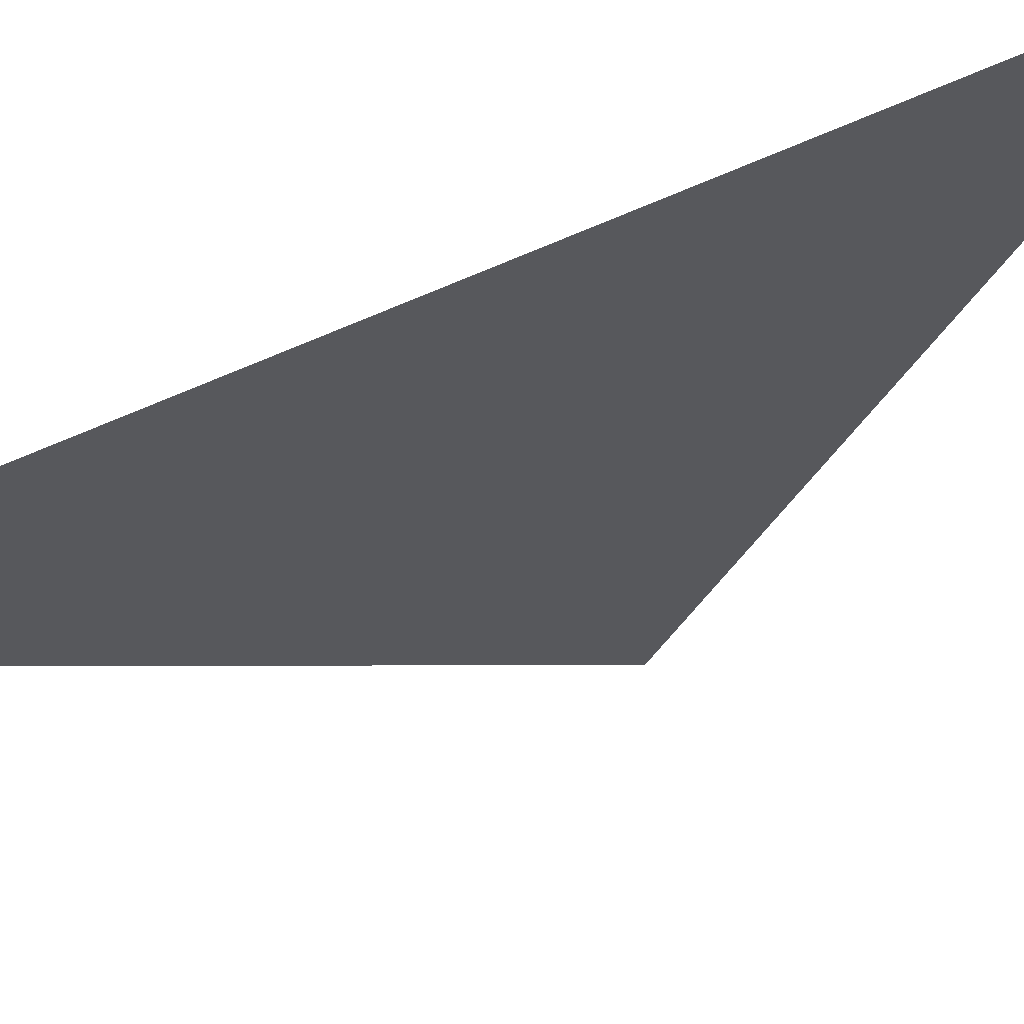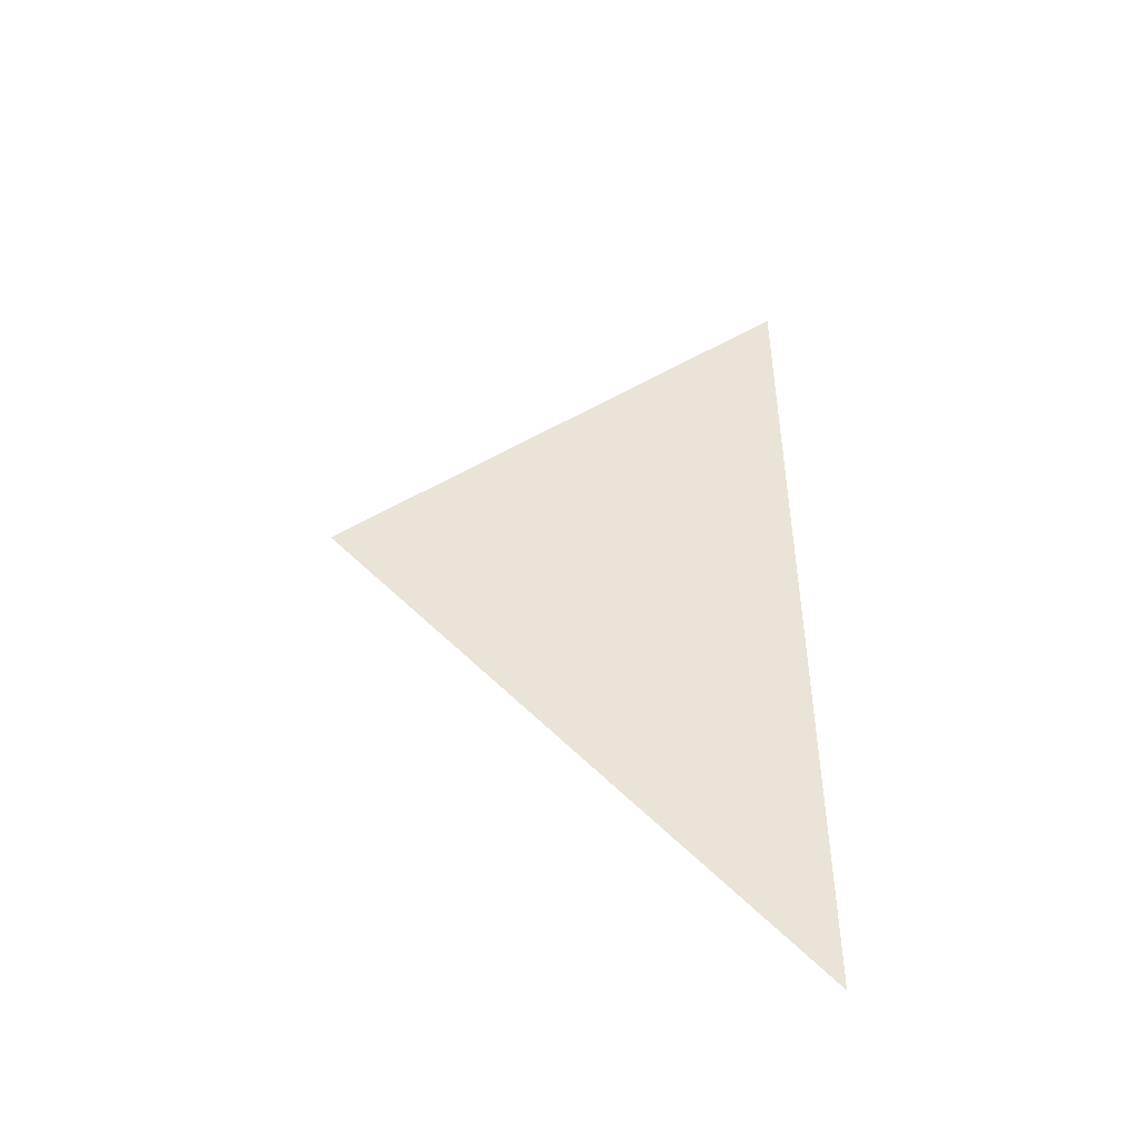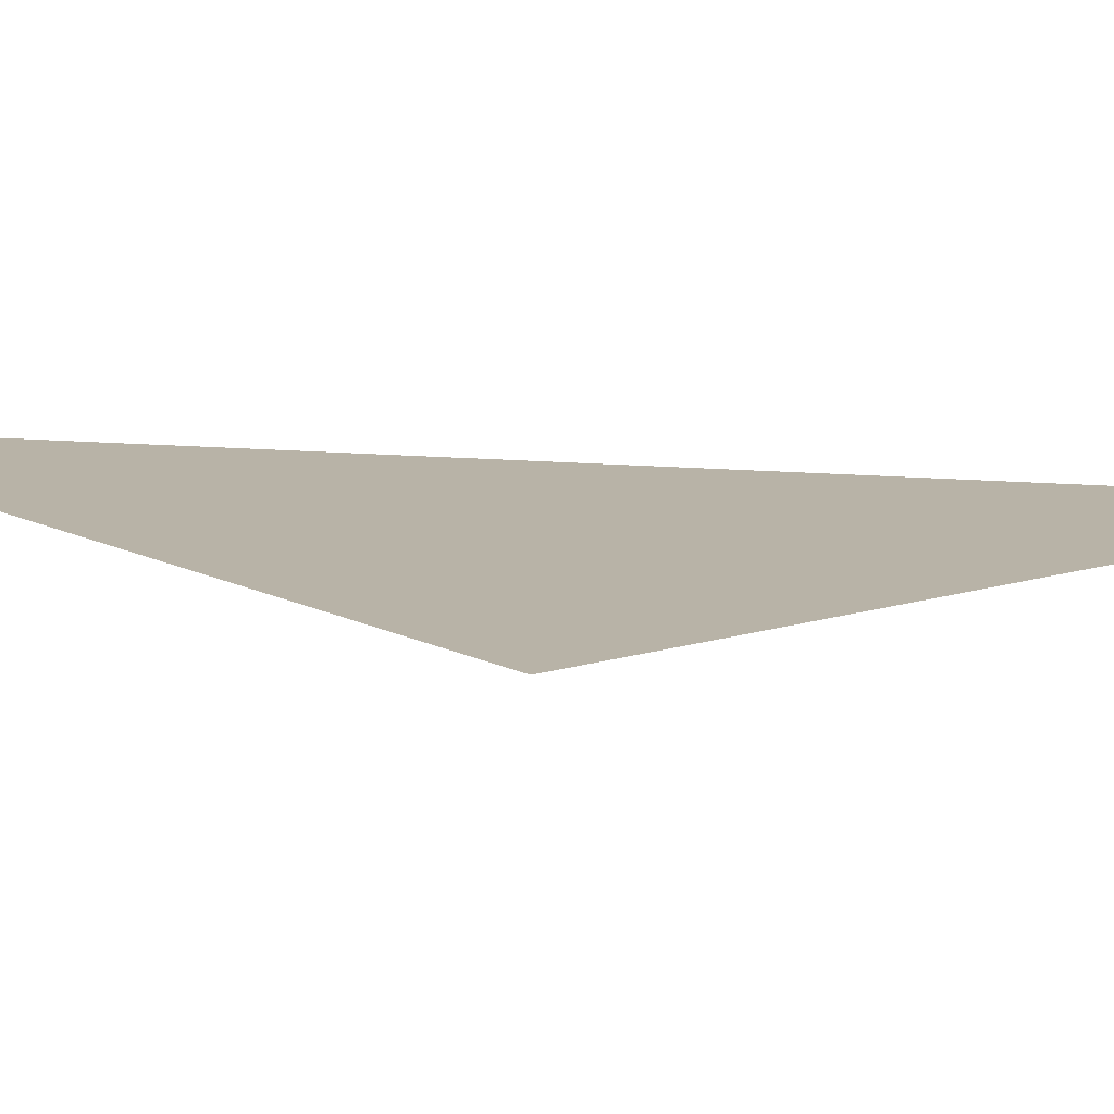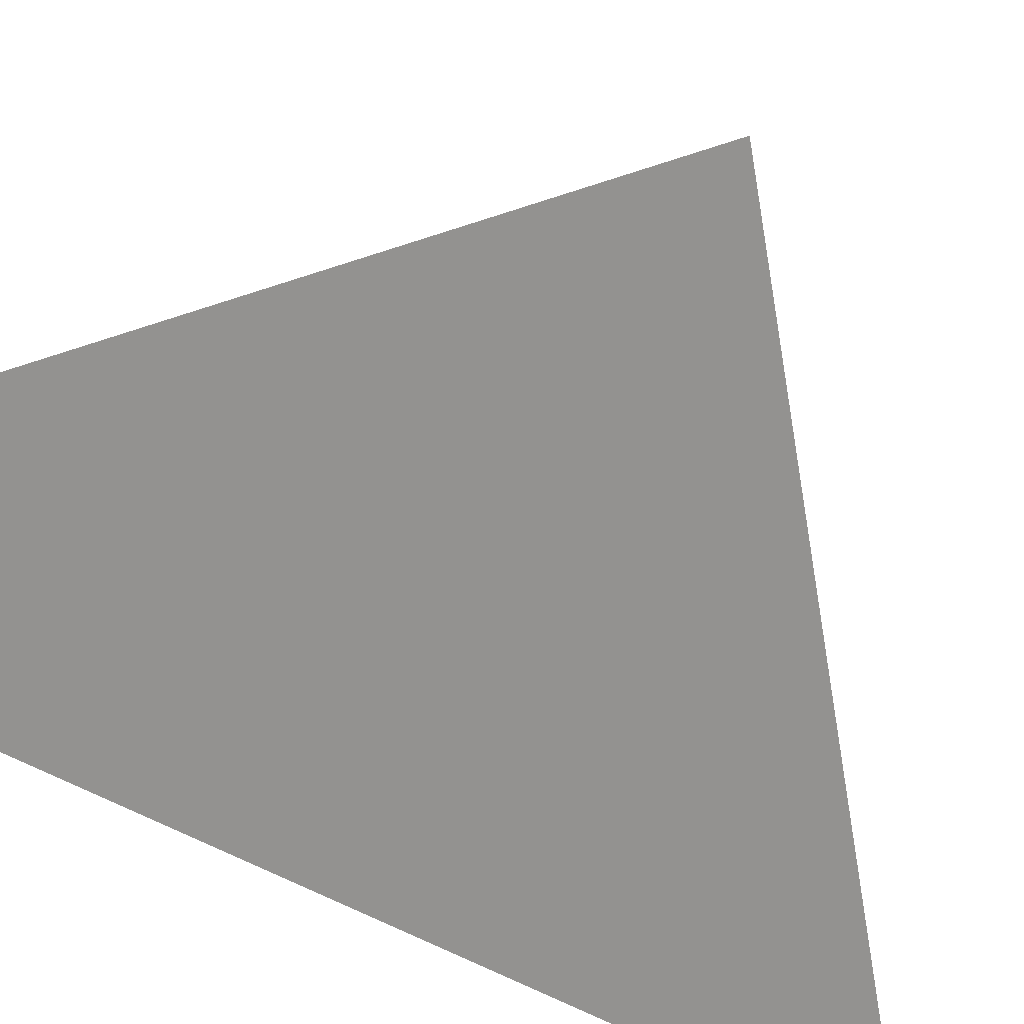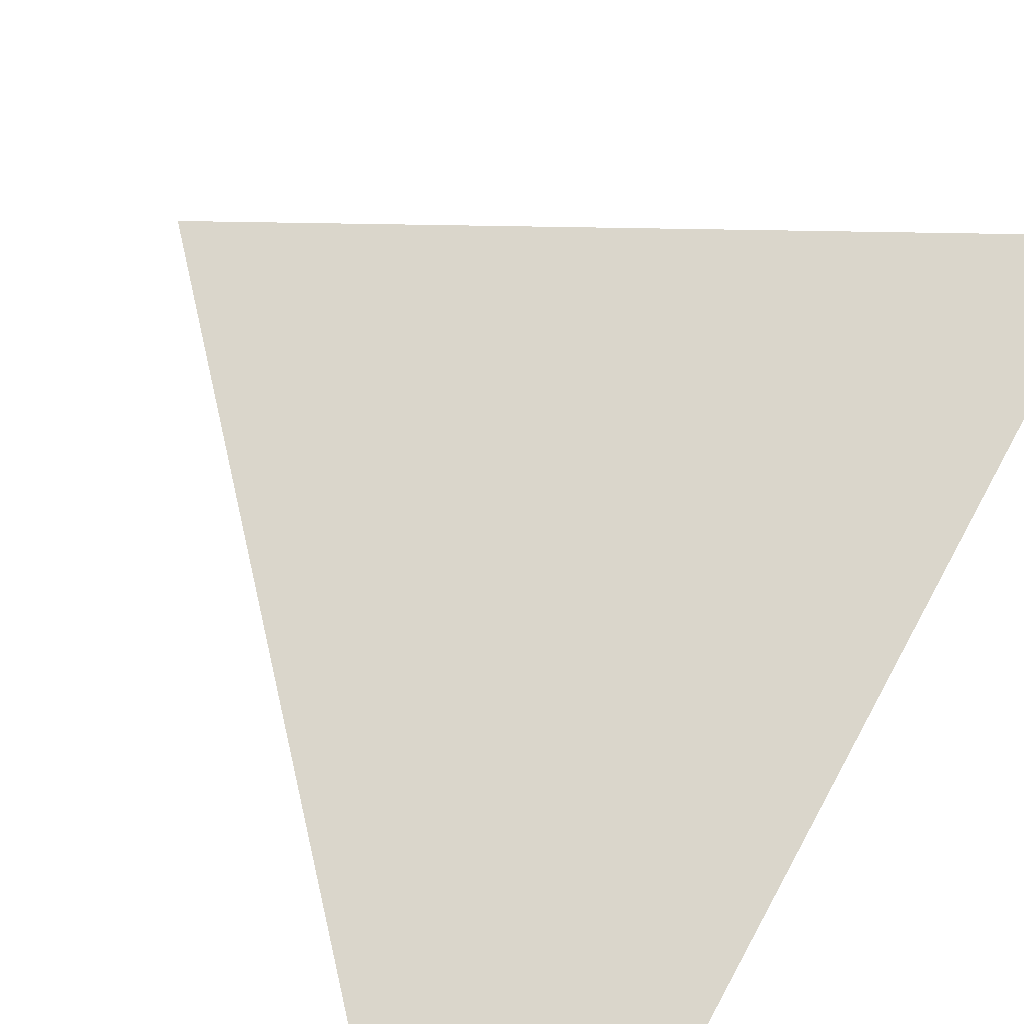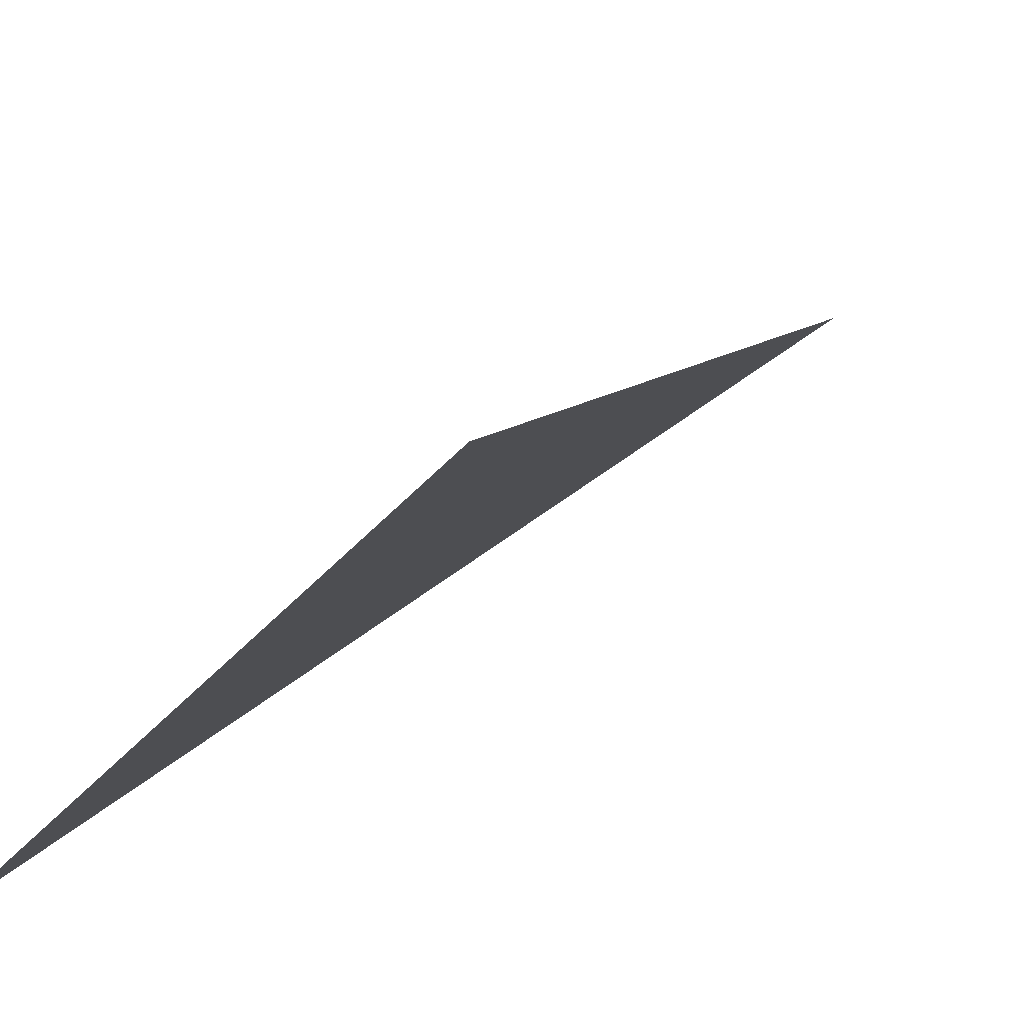
<metadata>
{"format":"obj","ext":"obj","renderer":"f3d","projection":"perspective","resolution":1024,"background":"white","views":[{"elev":-61.5,"azim":113.9,"up":"+Z"},{"elev":-47.1,"azim":25.0,"up":"+Y"},{"elev":47.9,"azim":-86.6,"up":"+Z"},{"elev":-38.2,"azim":-130.4,"up":"+Z"},{"elev":49.2,"azim":25.4,"up":"+Z"},{"elev":-18.0,"azim":159.7,"up":"+Z"}]}
</metadata>
<code>
v 288.7 353.6 -204.1
v 0 0 0
v 288.7 -353.6 -204.1
f -3 -2 -1

</code>
